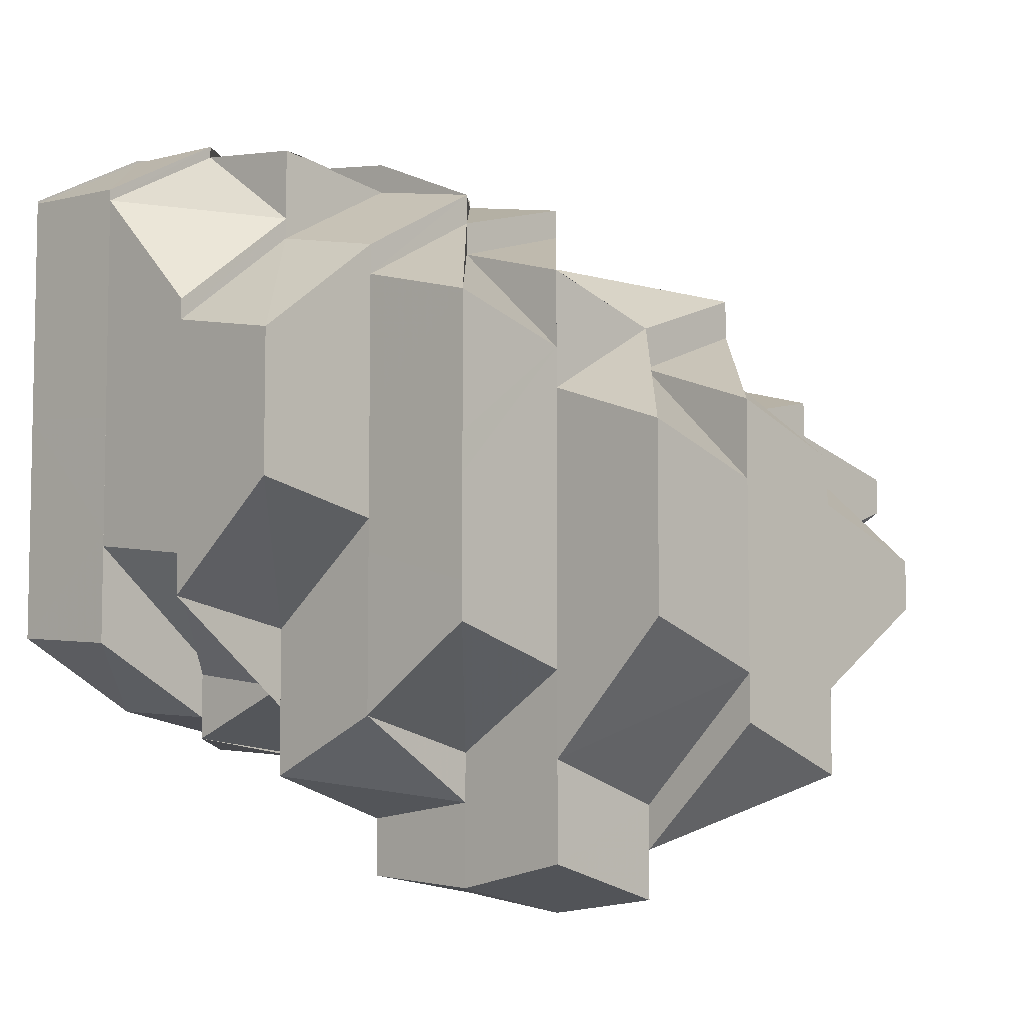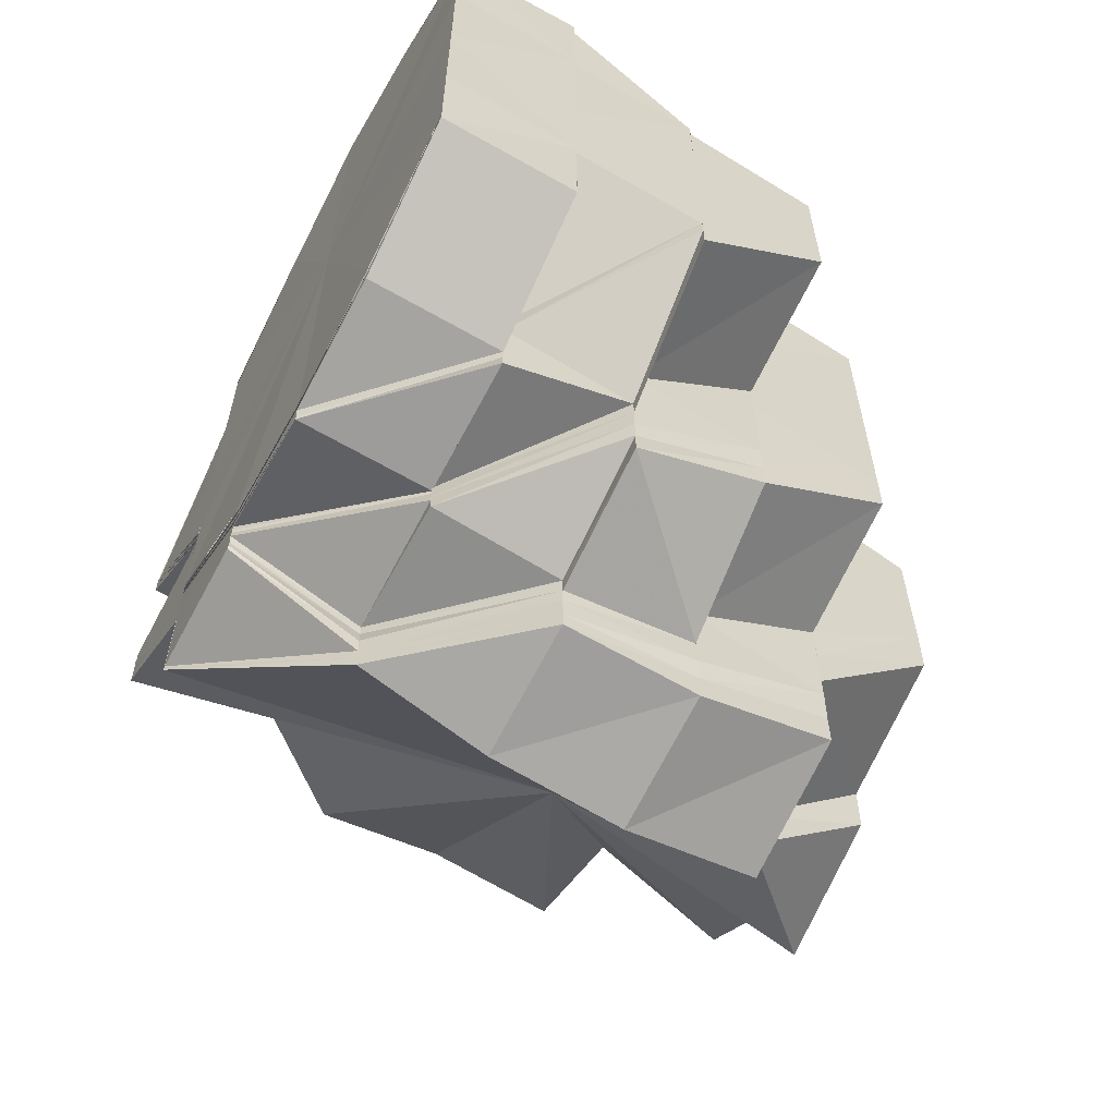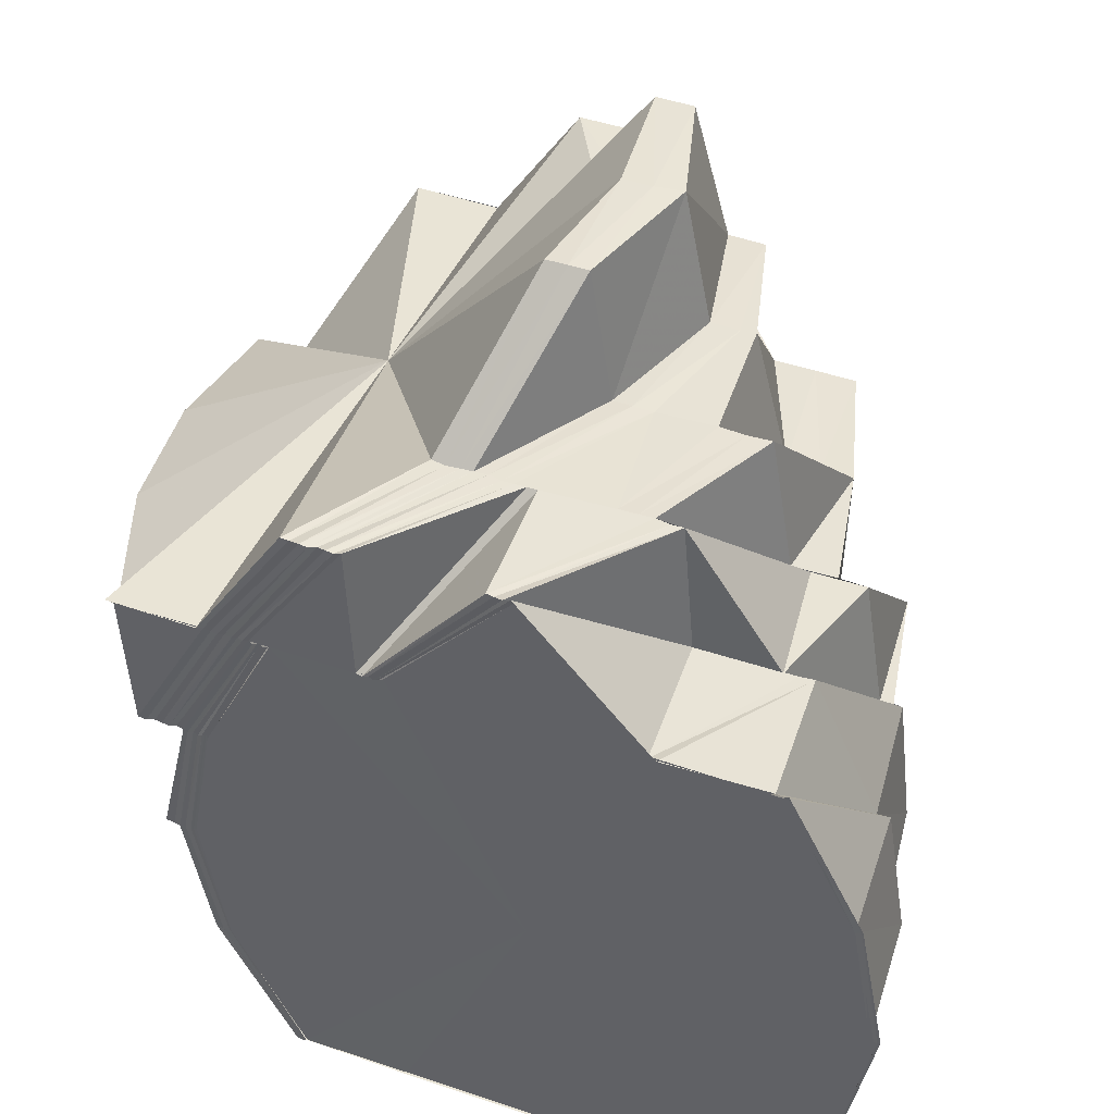
<metadata>
{"format":"obj","ext":"obj","renderer":"f3d","projection":"perspective","resolution":1024,"background":"white","views":[{"elev":-6.7,"azim":44.8,"up":"+Z"},{"elev":-61.4,"azim":-28.5,"up":"+Z"},{"elev":42.4,"azim":-68.1,"up":"+Y"}]}
</metadata>
<code>
o 31252
v 2211 1866 12.26
v 2211 1866 12.25
v 2211 1866 12.24
v 2211 1866 12.24
v 2211 1866 12.26
v 2211 1866 12.27
v 2211 1866 12.27
v 2211 1866 12.27
v 2211 1866 12.26
v 2211 1866 12.25
v 2211 1866 12.27
v 2211 1866 12.27
v 2211 1866 12.27
v 2211 1866 12.26
v 2211 1866 12.26
v 2211 1866 12.28
v 2211 1866 12.27
v 2211 1866 12.27
v 2211 1866 12.25
v 2211 1866 12.24
v 2211 1866 12.26
v 2211 1866 12.25
v 2211 1866 12.24
v 2211 1866 12.24
v 2211 1866 12.23
v 2211 1866 12.24
v 2211 1866 12.24
v 2211 1866 12.24
v 2211 1866 12.25
v 2211 1866 12.24
v 2211 1866 12.24
v 2211 1866 12.25
v 2211 1866 12.24
v 2211 1866 12.26
v 2211 1866 12.25
v 2211 1866 12.26
v 2211 1866 12.26
v 2211 1866 12.26
v 2211 1866 12.27
v 2211 1866 12.26
v 2211 1866 12.26
v 2211 1866 12.27
v 2211 1866 12.28
v 2211 1866 12.28
v 2211 1866 12.28
v 2211 1866 12.27
v 2211 1866 12.28
v 2211 1866 12.28
v 2211 1866 12.28
v 2211 1866 12.28
v 2211 1866 12.29
v 2211 1866 12.29
v 2211 1866 12.28
v 2211 1866 12.28
v 2211 1866 12.29
v 2211 1866 12.28
v 2211 1866 12.27
v 2211 1866 12.29
v 2211 1866 12.28
v 2211 1866 12.28
v 2211 1866 12.27
v 2211 1866 12.26
v 2211 1866 12.26
v 2211 1866 12.28
v 2211 1866 12.27
v 2211 1866 12.28
v 2211 1866 12.27
v 2211 1866 12.27
v 2211 1866 12.26
v 2211 1866 12.27
v 2211 1866 12.26
v 2211 1866 12.25
v 2211 1866 12.29
v 2211 1866 12.29
v 2211 1866 12.29
v 2211 1866 12.29
v 2211 1866 12.29
v 2211 1866 12.28
v 2211 1866 12.29
v 2211 1866 12.29
v 2211 1866 12.29
v 2211 1866 12.29
v 2211 1866 12.29
v 2211 1866 12.29
v 2211 1866 12.29
v 2211 1866 12.29
v 2211 1866 12.29
v 2211 1866 12.29
v 2211 1866 12.28
v 2211 1866 12.29
v 2211 1866 12.29
v 2211 1866 12.28
v 2211 1866 12.27
v 2211 1866 12.27
v 2211 1866 12.28
v 2211 1866 12.29
v 2211 1866 12.28
v 2211 1866 12.29
v 2211 1866 12.28
v 2211 1866 12.28
v 2211 1866 12.27
v 2211 1866 12.28
v 2211 1866 12.27
v 2211 1866 12.27
v 2211 1866 12.26
v 2211 1866 12.26
v 2211 1866 12.25
v 2211 1866 12.27
v 2211 1866 12.26
v 2211 1866 12.26
v 2211 1866 12.25
v 2211 1866 12.25
v 2211 1866 12.25
v 2211 1866 12.25
v 2211 1866 12.24
v 2211 1866 12.25
v 2211 1866 12.25
v 2211 1866 12.25
v 2211 1866 12.25
v 2211 1866 12.25
v 2211 1866 12.25
v 2211 1866 12.25
v 2211 1866 12.26
v 2211 1866 12.26
v 2211 1866 12.25
v 2211 1866 12.24
v 2211 1866 12.24
v 2211 1866 12.24
v 2211 1866 12.25
v 2211 1866 12.24
v 2211 1866 12.24
v 2211 1866 12.24
v 2211 1866 12.26
v 2211 1866 12.26
v 2211 1866 12.25
v 2211 1866 12.24
v 2211 1866 12.25
v 2211 1866 12.25
v 2211 1866 12.24
v 2211 1866 12.26
v 2211 1866 12.26
v 2211 1866 12.25
v 2211 1866 12.27
v 2211 1866 12.27
v 2211 1866 12.28
v 2211 1866 12.27
v 2211 1866 12.24
v 2211 1866 12.24
v 2211 1866 12.24
v 2211 1866 12.24
v 2211 1866 12.24
v 2211 1866 12.24
v 2211 1866 12.24
v 2211 1866 12.24
v 2211 1866 12.24
v 2211 1866 12.24
v 2211 1866 12.24
v 2211 1866 12.24
v 2211 1866 12.24
v 2211 1866 12.24
v 2211 1866 12.24
v 2211 1866 12.24
v 2211 1866 12.25
v 2211 1866 12.24
v 2211 1866 12.25
v 2211 1866 12.24
v 2211 1866 12.25
v 2211 1866 12.24
v 2211 1866 12.24
v 2211 1866 12.24
v 2211 1866 12.24
v 2211 1866 12.25
v 2211 1866 12.25
v 2211 1866 12.25
v 2211 1866 12.24
v 2211 1866 12.25
v 2211 1866 12.24
v 2211 1866 12.25
v 2211 1866 12.24
v 2211 1866 12.24
v 2211 1866 12.24
v 2211 1866 12.25
v 2211 1866 12.24
v 2211 1866 12.24
v 2211 1866 12.25
v 2211 1866 12.25
v 2211 1866 12.25
v 2211 1866 12.25
v 2211 1866 12.25
v 2211 1866 12.25
v 2211 1866 12.26
v 2211 1866 12.25
v 2211 1866 12.26
v 2211 1866 12.26
v 2211 1866 12.26
v 2211 1866 12.26
v 2211 1866 12.26
v 2211 1866 12.25
v 2211 1866 12.26
v 2211 1866 12.26
v 2211 1866 12.25
v 2211 1866 12.25
v 2211 1866 12.26
v 2211 1866 12.25
v 2211 1866 12.26
v 2211 1866 12.26
v 2211 1866 12.25
v 2211 1866 12.25
v 2211 1866 12.24
v 2211 1866 12.24
v 2211 1866 12.24
v 2211 1866 12.25
v 2211 1866 12.25
v 2211 1866 12.25
v 2211 1866 12.26
v 2211 1866 12.26
v 2211 1866 12.25
v 2211 1866 12.25
v 2211 1866 12.25
v 2211 1866 12.25
v 2211 1866 12.25
v 2211 1866 12.26
v 2211 1866 12.26
v 2211 1866 12.25
v 2211 1866 12.26
v 2211 1866 12.26
v 2211 1866 12.26
v 2211 1866 12.25
v 2211 1866 12.26
v 2211 1866 12.27
v 2211 1866 12.26
v 2211 1866 12.26
v 2211 1866 12.27
v 2211 1866 12.27
v 2211 1866 12.26
v 2211 1866 12.27
v 2211 1866 12.27
v 2211 1866 12.28
v 2211 1866 12.28
v 2211 1866 12.27
v 2211 1866 12.27
v 2211 1866 12.28
v 2211 1866 12.28
v 2211 1866 12.28
v 2211 1866 12.29
v 2211 1866 12.29
v 2211 1866 12.28
v 2211 1866 12.28
v 2211 1866 12.28
v 2211 1866 12.28
v 2211 1866 12.27
v 2211 1866 12.28
v 2211 1866 12.29
v 2211 1866 12.28
v 2211 1866 12.28
v 2211 1866 12.29
v 2211 1866 12.29
v 2211 1866 12.29
v 2211 1866 12.26
v 2211 1866 12.26
v 2211 1866 12.26
v 2211 1866 12.27
v 2211 1866 12.27
v 2211 1866 12.27
v 2211 1866 12.27
v 2211 1866 12.26
v 2211 1866 12.27
v 2211 1866 12.27
v 2211 1866 12.26
v 2211 1866 12.27
v 2211 1866 12.27
v 2211 1866 12.26
v 2211 1866 12.27
v 2211 1866 12.27
v 2211 1866 12.27
v 2211 1866 12.28
v 2211 1866 12.26
v 2211 1866 12.26
v 2211 1866 12.26
v 2211 1866 12.25
v 2211 1866 12.26
v 2211 1866 12.26
v 2211 1866 12.26
v 2211 1866 12.27
v 2211 1866 12.27
v 2211 1866 12.27
v 2211 1866 12.27
v 2211 1866 12.26
v 2211 1866 12.26
v 2211 1866 12.26
v 2211 1866 12.27
v 2211 1866 12.27
v 2211 1866 12.27
v 2211 1866 12.27
v 2211 1866 12.27
v 2211 1866 12.27
v 2211 1866 12.27
v 2211 1866 12.27
v 2211 1866 12.27
v 2211 1866 12.27
v 2211 1866 12.27
v 2211 1866 12.27
v 2211 1866 12.27
v 2211 1866 12.26
v 2211 1866 12.26
v 2211 1866 12.27
v 2211 1866 12.26
v 2211 1866 12.27
v 2211 1866 12.27
v 2211 1866 12.26
v 2211 1866 12.27
v 2211 1866 12.27
v 2211 1866 12.27
v 2211 1866 12.27
v 2211 1866 12.27
v 2211 1866 12.28
v 2211 1866 12.27
v 2211 1866 12.27
v 2211 1866 12.27
v 2211 1866 12.27
v 2211 1866 12.26
v 2211 1866 12.28
v 2211 1866 12.28
v 2211 1866 12.28
v 2211 1866 12.28
v 2211 1866 12.28
v 2211 1866 12.28
v 2211 1866 12.27
v 2211 1866 12.28
v 2211 1866 12.26
v 2211 1866 12.27
v 2211 1866 12.28
v 2211 1866 12.28
v 2211 1866 12.28
v 2211 1866 12.28
v 2211 1866 12.28
v 2211 1866 12.28
v 2211 1866 12.28
v 2211 1866 12.28
v 2211 1866 12.28
v 2211 1866 12.28
v 2211 1866 12.27
v 2211 1866 12.28
v 2211 1866 12.29
v 2211 1866 12.29
v 2211 1866 12.29
v 2211 1866 12.29
v 2211 1866 12.28
v 2211 1866 12.28
v 2211 1866 12.27
v 2211 1866 12.27
v 2211 1866 12.27
v 2211 1866 12.28
v 2211 1866 12.27
v 2211 1866 12.26
v 2211 1866 12.26
v 2211 1866 12.25
v 2211 1866 12.28
v 2211 1866 12.28
v 2211 1866 12.27
v 2211 1866 12.24
v 2211 1866 12.25
v 2211 1866 12.24
v 2211 1866 12.26
v 2211 1866 12.25
v 2211 1866 12.25
v 2211 1866 12.27
v 2211 1866 12.27
v 2211 1866 12.28
v 2211 1866 12.28
v 2211 1866 12.28
v 2211 1866 12.29
v 2211 1866 12.28
v 2211 1866 12.28
v 2211 1866 12.29
v 2211 1866 12.29
v 2211 1866 12.28
v 2211 1866 12.29
v 2211 1866 12.29
v 2211 1866 12.29
v 2211 1866 12.29
v 2211 1866 12.29
v 2211 1866 12.3
v 2211 1866 12.29
v 2211 1866 12.29
v 2211 1866 12.3
v 2211 1866 12.29
v 2211 1866 12.3
v 2211 1866 12.3
v 2211 1866 12.3
v 2211 1866 12.3
v 2211 1866 12.3
v 2211 1866 12.29
v 2211 1866 12.29
v 2211 1866 12.29
v 2211 1866 12.28
v 2211 1866 12.29
v 2211 1866 12.28
v 2211 1866 12.28
v 2211 1866 12.29
v 2211 1866 12.29
v 2211 1866 12.28
v 2211 1866 12.28
v 2211 1866 12.27
v 2211 1866 12.27
v 2211 1866 12.28
v 2211 1866 12.28
v 2211 1866 12.28
v 2211 1866 12.29
v 2211 1866 12.29
v 2211 1866 12.29
v 2211 1866 12.29
v 2211 1866 12.25
v 2211 1866 12.25
v 2211 1866 12.25
v 2211 1866 12.25
v 2211 1866 12.25
v 2211 1866 12.25
v 2211 1866 12.25
v 2211 1866 12.25
v 2211 1866 12.25
v 2211 1866 12.25
v 2211 1866 12.25
v 2211 1866 12.25
v 2211 1866 12.25
v 2211 1866 12.25
v 2211 1866 12.26
v 2211 1866 12.26
v 2211 1866 12.26
v 2211 1866 12.25
v 2211 1866 12.26
v 2211 1866 12.25
v 2211 1866 12.26
v 2211 1866 12.25
v 2211 1866 12.27
v 2211 1866 12.26
v 2211 1866 12.27
v 2211 1866 12.28
v 2211 1866 12.28
v 2211 1866 12.29
v 2211 1866 12.3
v 2211 1866 12.29
v 2211 1866 12.29
v 2211 1866 12.3
v 2211 1866 12.3
v 2211 1866 12.29
v 2211 1866 12.28
v 2211 1866 12.3
v 2211 1866 12.29
v 2211 1866 12.3
v 2211 1866 12.3
v 2211 1866 12.3
v 2211 1866 12.3
v 2211 1866 12.3
v 2211 1866 12.3
v 2211 1866 12.29
v 2211 1866 12.29
v 2211 1866 12.29
v 2211 1866 12.3
v 2211 1866 12.3
v 2211 1866 12.3
v 2211 1866 12.3
v 2211 1866 12.3
v 2211 1866 12.3
v 2211 1866 12.27
v 2211 1866 12.28
v 2211 1866 12.27
v 2211 1866 12.26
v 2211 1866 12.26
v 2211 1866 12.25
v 2211 1866 12.3
v 2211 1866 12.3
v 2211 1866 12.3
v 2211 1866 12.29
v 2211 1866 12.3
v 2211 1866 12.3
v 2211 1866 12.29
v 2211 1866 12.3
v 2211 1866 12.3
v 2211 1866 12.29
v 2211 1866 12.29
v 2211 1866 12.29
v 2211 1866 12.29
v 2211 1866 12.28
v 2211 1866 12.28
v 2211 1866 12.27
v 2211 1866 12.27
v 2211 1866 12.26
v 2211 1866 12.26
v 2211 1866 12.26
v 2211 1866 12.26
v 2211 1866 12.26
v 2211 1866 12.25
v 2211 1866 12.26
v 2211 1866 12.25
v 2211 1866 12.25
v 2211 1866 12.25
v 2211 1866 12.26
v 2211 1866 12.25
v 2211 1866 12.26
v 2211 1866 12.25
v 2211 1866 12.25
v 2211 1866 12.25
v 2211 1866 12.25
v 2211 1866 12.26
v 2211 1866 12.25
v 2211 1866 12.26
v 2211 1866 12.25
v 2211 1866 12.25
v 2211 1866 12.25
v 2211 1866 12.25
v 2211 1866 12.25
v 2211 1866 12.25
v 2211 1866 12.25
v 2211 1866 12.25
v 2211 1866 12.26
v 2211 1866 12.25
v 2211 1866 12.25
v 2211 1866 12.25
v 2211 1866 12.26
v 2211 1866 12.26
v 2211 1866 12.25
v 2211 1866 12.26
v 2211 1866 12.25
v 2211 1866 12.26
v 2211 1866 12.25
v 2211 1866 12.25
v 2211 1866 12.26
v 2211 1866 12.25
v 2211 1866 12.25
v 2211 1866 12.25
v 2211 1866 12.29
v 2211 1866 12.29
v 2211 1866 12.29
v 2211 1866 12.29
v 2211 1866 12.29
v 2211 1866 12.29
v 2211 1866 12.3
v 2211 1866 12.29
v 2211 1866 12.29
v 2211 1866 12.29
v 2211 1866 12.29
v 2211 1866 12.27
v 2211 1866 12.27
v 2211 1866 12.28
v 2211 1866 12.28
v 2211 1866 12.28
v 2211 1866 12.3
v 2211 1866 12.3
v 2211 1866 12.3
v 2211 1866 12.3
v 2211 1866 12.29
v 2211 1866 12.28
v 2211 1866 12.27
v 2211 1866 12.26
v 2211 1866 12.26
f 1 2 3
f 3 2 4
f 1 5 2
f 6 7 5
f 8 5 1
f 9 8 1
f 9 1 10
f 11 8 9
f 12 11 9
f 11 13 8
f 12 14 15
f 16 13 11
f 13 17 18
f 10 3 19
f 3 4 19
f 4 20 19
f 21 22 19
f 23 24 19
f 20 25 19
f 26 27 25
f 2 28 4
f 2 29 28
f 28 30 31
f 29 32 28
f 28 32 33
f 29 34 32
f 34 35 32
f 36 34 29
f 37 38 35
f 36 39 34
f 39 40 41
f 39 42 40
f 43 44 42
f 45 43 46
f 47 48 43
f 49 50 43
f 49 51 50
f 52 51 53
f 51 54 50
f 51 55 56
f 50 54 57
f 54 58 59
f 60 57 61
f 61 62 63
f 57 64 65
f 64 66 67
f 64 68 65
f 62 65 69
f 70 65 71
f 71 69 72
f 73 74 66
f 75 76 74
f 77 73 78
f 79 80 73
f 81 79 73
f 82 79 81
f 83 82 81
f 82 84 85
f 86 81 87
f 80 88 89
f 90 88 91
f 91 89 92
f 92 93 94
f 95 89 93
f 96 95 97
f 98 99 89
f 99 100 101
f 101 102 103
f 101 104 105
f 105 104 106
f 105 106 107
f 108 109 106
f 106 110 111
f 107 106 112
f 107 112 113
f 114 107 113
f 113 112 115
f 112 116 115
f 112 117 116
f 117 118 116
f 118 119 120
f 117 121 122
f 123 124 121
f 125 115 126
f 126 127 128
f 114 129 130
f 131 130 132
f 133 134 114
f 68 134 133
f 68 93 134
f 133 114 135
f 135 114 136
f 135 136 131
f 69 133 135
f 69 135 137
f 137 135 131
f 138 69 137
f 138 137 139
f 140 138 35
f 140 141 142
f 143 144 141
f 145 143 146
f 139 137 147
f 139 147 148
f 149 139 148
f 150 148 151
f 149 148 152
f 33 149 152
f 33 152 25
f 25 152 153
f 154 155 153
f 25 153 19
f 153 156 19
f 153 157 156
f 157 158 156
f 148 159 157
f 157 159 158
f 148 147 159
f 160 158 161
f 159 162 158
f 158 162 163
f 158 163 164
f 164 165 19
f 166 167 163
f 159 168 162
f 147 168 159
f 147 131 168
f 131 169 168
f 168 170 162
f 168 169 170
f 171 170 172
f 170 173 174
f 169 175 170
f 175 176 173
f 169 177 175
f 170 175 178
f 179 177 180
f 181 182 176
f 183 181 175
f 175 184 185
f 185 186 187
f 188 189 186
f 190 188 187
f 187 186 191
f 167 190 192
f 178 187 192
f 192 187 193
f 187 194 195
f 192 195 196
f 186 197 194
f 198 196 199
f 198 192 200
f 201 192 198
f 163 201 198
f 202 198 203
f 204 205 197
f 186 204 206
f 207 204 186
f 207 208 204
f 209 208 207
f 210 209 211
f 211 209 212
f 209 213 208
f 208 214 204
f 204 214 215
f 214 216 205
f 213 217 208
f 208 217 214
f 213 218 217
f 219 220 217
f 217 221 214
f 221 222 216
f 214 221 223
f 217 224 221
f 224 225 221
f 221 225 226
f 225 227 226
f 224 228 225
f 229 227 230
f 228 231 225
f 227 232 233
f 227 233 234
f 235 236 233
f 233 237 238
f 237 239 238
f 236 240 239
f 240 241 242
f 243 239 244
f 244 245 246
f 247 248 246
f 249 250 247
f 251 252 239
f 239 252 253
f 239 253 254
f 255 256 253
f 253 257 258
f 259 260 251
f 261 259 262
f 259 263 264
f 260 265 263
f 260 266 267
f 266 268 265
f 269 270 268
f 266 269 271
f 269 272 273
f 272 274 273
f 275 274 276
f 277 278 279
f 280 277 19
f 281 279 19
f 278 282 283
f 200 283 279
f 279 283 284
f 279 284 19
f 283 285 284
f 284 286 19
f 284 285 286
f 286 287 19
f 287 288 19
f 288 289 19
f 290 291 289
f 292 293 288
f 286 294 287
f 285 294 286
f 295 296 294
f 294 297 298
f 285 299 294
f 300 301 299
f 302 299 285
f 283 302 285
f 193 302 283
f 302 303 299
f 191 303 302
f 282 304 302
f 304 305 303
f 206 306 303
f 305 307 306
f 308 306 309
f 307 310 311
f 215 311 306
f 306 311 312
f 306 312 313
f 314 313 315
f 313 312 316
f 313 316 317
f 317 316 318
f 316 16 318
f 317 318 319
f 319 318 12
f 294 317 319
f 319 320 321
f 316 322 16
f 312 322 316
f 322 323 324
f 312 325 322
f 311 325 312
f 325 326 322
f 322 326 327
f 311 328 325
f 223 328 311
f 325 329 326
f 328 329 325
f 310 330 328
f 330 331 328
f 329 332 326
f 329 333 332
f 333 334 335
f 333 336 332
f 332 336 337
f 326 332 338
f 332 337 338
f 326 338 327
f 338 337 339
f 327 338 340
f 338 339 340
f 341 340 342
f 343 344 337
f 344 345 346
f 337 347 348
f 337 348 349
f 340 349 350
f 13 340 351
f 340 352 351
f 351 352 36
f 351 36 5
f 352 353 354
f 355 356 357
f 358 359 360
f 361 362 363
f 364 365 366
f 367 368 364
f 369 368 367
f 370 371 368
f 372 373 370
f 374 375 369
f 376 375 377
f 378 376 374
f 379 376 378
f 376 380 375
f 381 382 379
f 383 380 384
f 385 386 383
f 387 388 386
f 388 389 390
f 390 391 392
f 393 386 382
f 393 394 386
f 395 393 382
f 396 393 395
f 395 382 397
f 398 399 395
f 400 395 397
f 400 397 401
f 402 395 400
f 403 402 400
f 404 398 403
f 405 404 406
f 405 407 408
f 408 403 409
f 409 400 410
f 410 411 412
f 413 414 415
f 416 417 418
f 418 419 420
f 421 228 422
f 423 424 421
f 425 426 423
f 427 426 425
f 428 429 426
f 429 430 426
f 430 431 432
f 429 433 434
f 435 436 429
f 437 435 429
f 438 435 437
f 438 439 435
f 440 439 438
f 441 442 440
f 443 440 438
f 443 438 371
f 444 440 443
f 444 445 440
f 380 444 443
f 446 443 447
f 448 444 449
f 450 445 451
f 452 453 448
f 454 455 450
f 456 457 454
f 457 455 453
f 457 458 455
f 458 459 455
f 455 459 460
f 455 460 461
f 461 462 463
f 459 464 460
f 458 459 465
f 459 464 465
f 466 458 465
f 467 466 465
f 468 467 465
f 469 468 465
f 470 469 465
f 471 464 472
f 472 473 474
f 464 473 465
f 464 473 475
f 476 475 477
f 478 479 476
f 479 480 481
f 473 482 465
f 473 482 483
f 481 483 484
f 483 485 484
f 484 485 486
f 484 486 487
f 487 486 488
f 486 489 488
f 488 489 490
f 488 490 491
f 492 491 493
f 491 494 495
f 496 495 497
f 490 498 499
f 500 499 501
f 501 502 503
f 498 504 499
f 498 505 504
f 506 499 502
f 507 506 508
f 505 509 504
f 509 510 511
f 499 504 512
f 499 512 502
f 504 509 513
f 504 513 512
f 509 514 513
f 513 514 515
f 516 517 509
f 516 517 465
f 517 518 465
f 518 519 515
f 518 519 465
f 515 470 520
f 515 520 521
f 513 515 522
f 522 515 521
f 512 513 522
f 522 521 523
f 512 522 524
f 524 522 523
f 502 512 524
f 524 523 525
f 502 524 526
f 526 524 525
f 527 502 526
f 526 525 528
f 529 526 528
f 527 526 529
f 529 528 231
f 228 529 231
f 530 527 529
f 530 529 228
f 496 527 530
f 531 530 228
f 424 496 530
f 424 530 531
f 532 533 534
f 535 536 537
f 536 538 539
f 537 540 541
f 542 538 540
f 543 544 545
f 544 546 547
f 548 549 550
f 550 551 552
f 482 553 465
f 553 554 465
f 554 555 465
f 555 556 465

</code>
